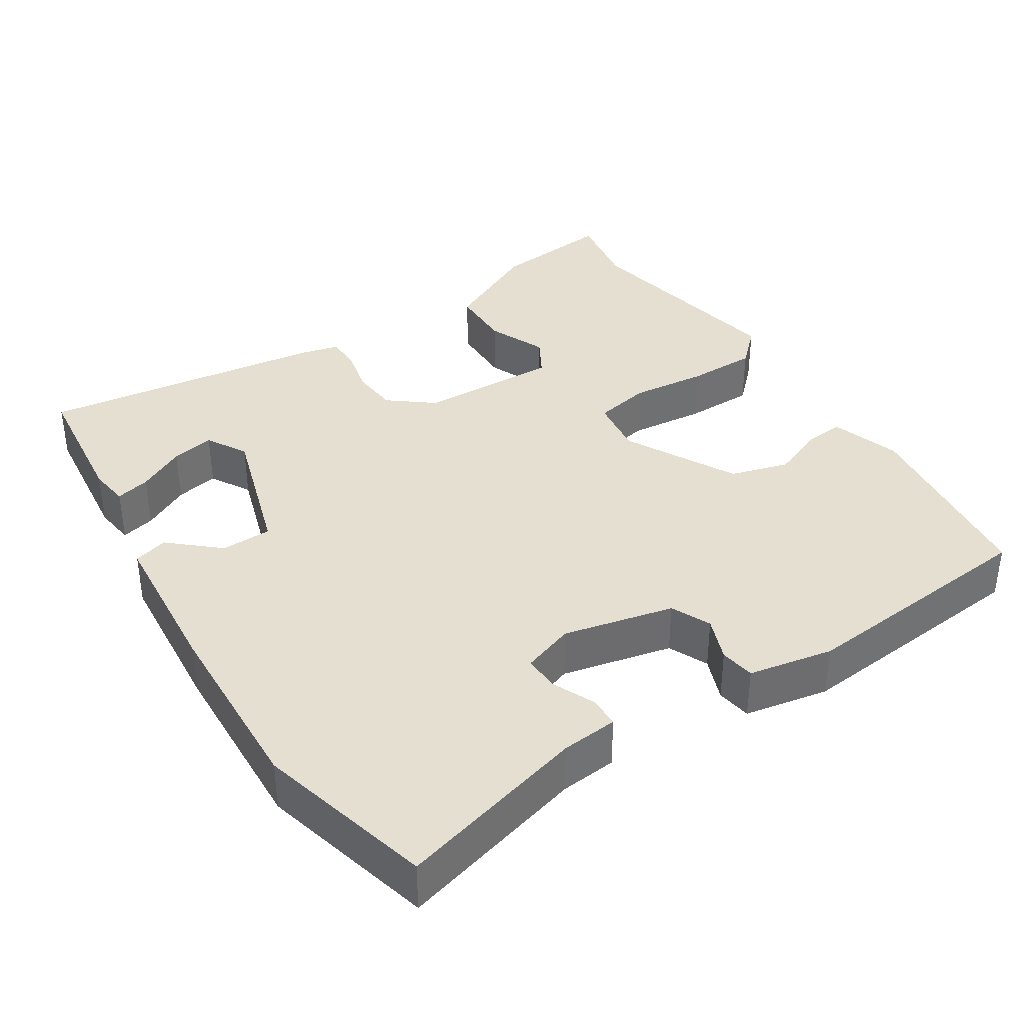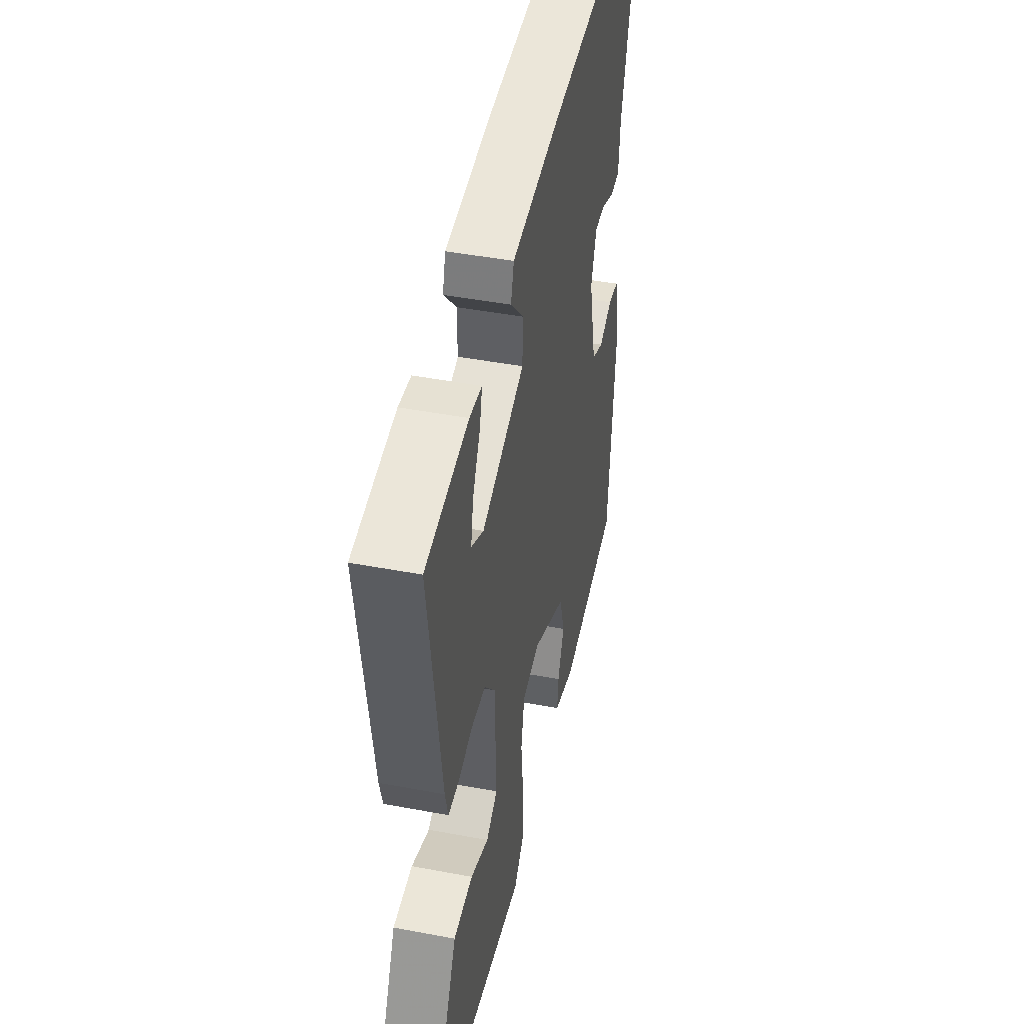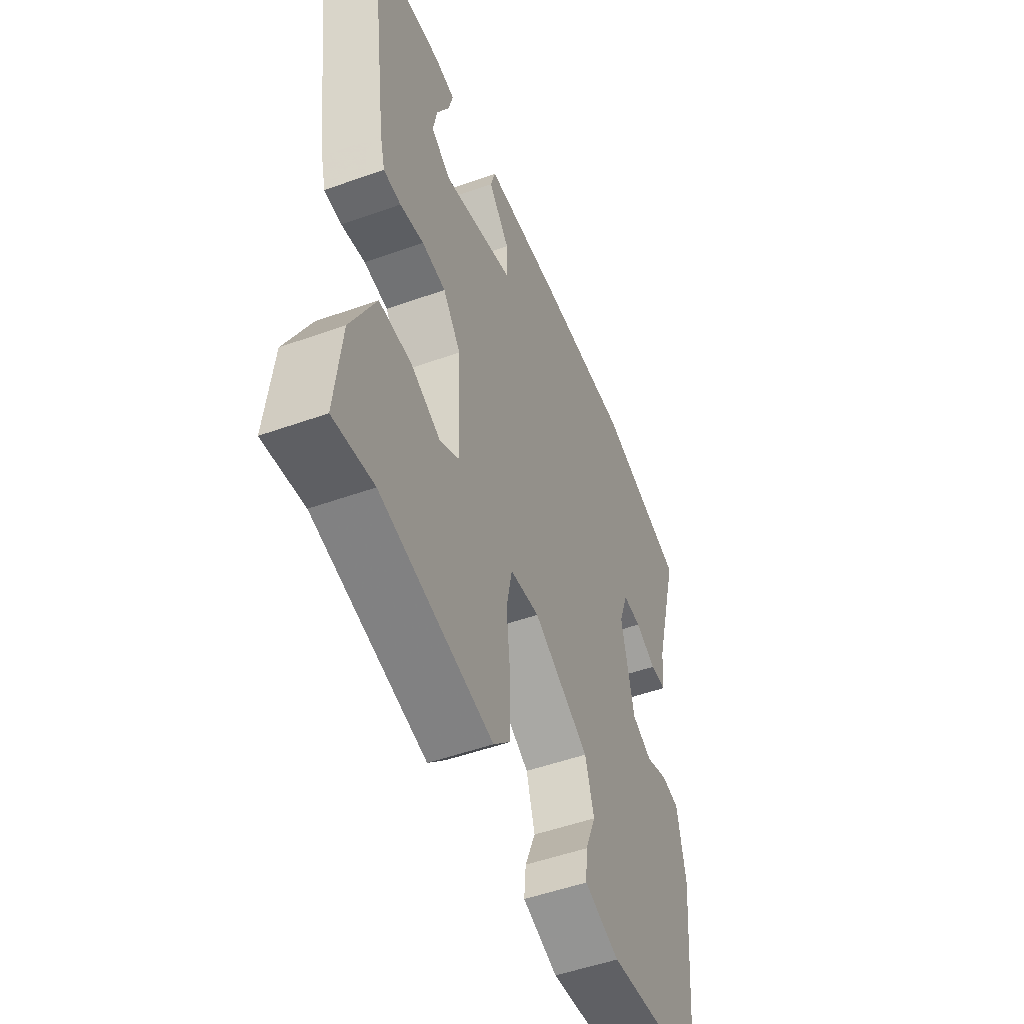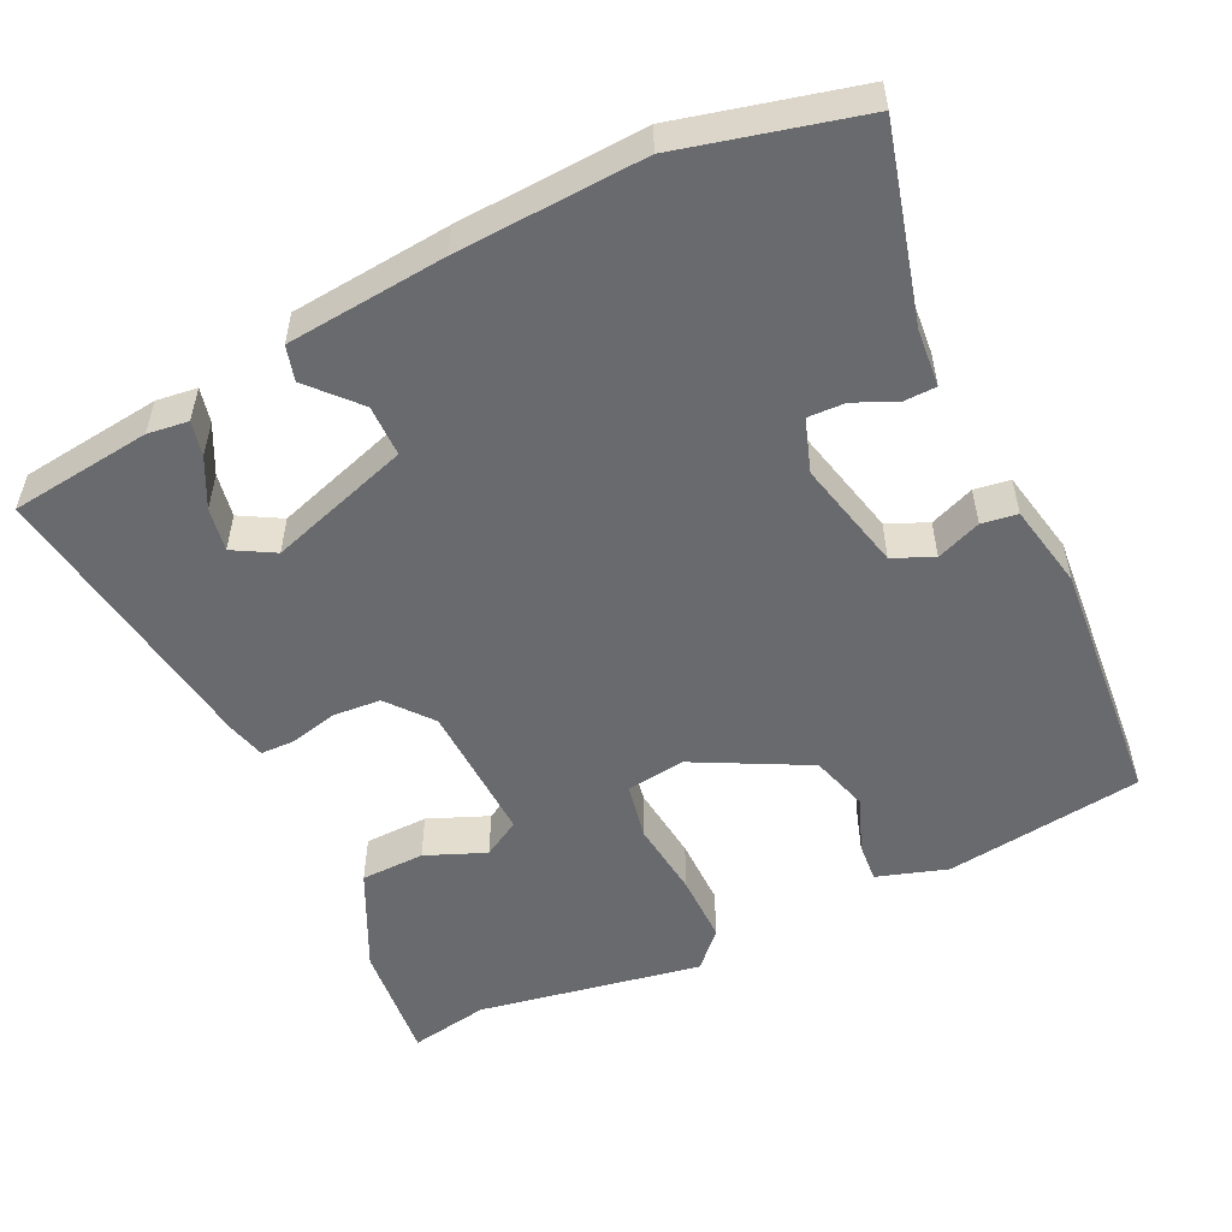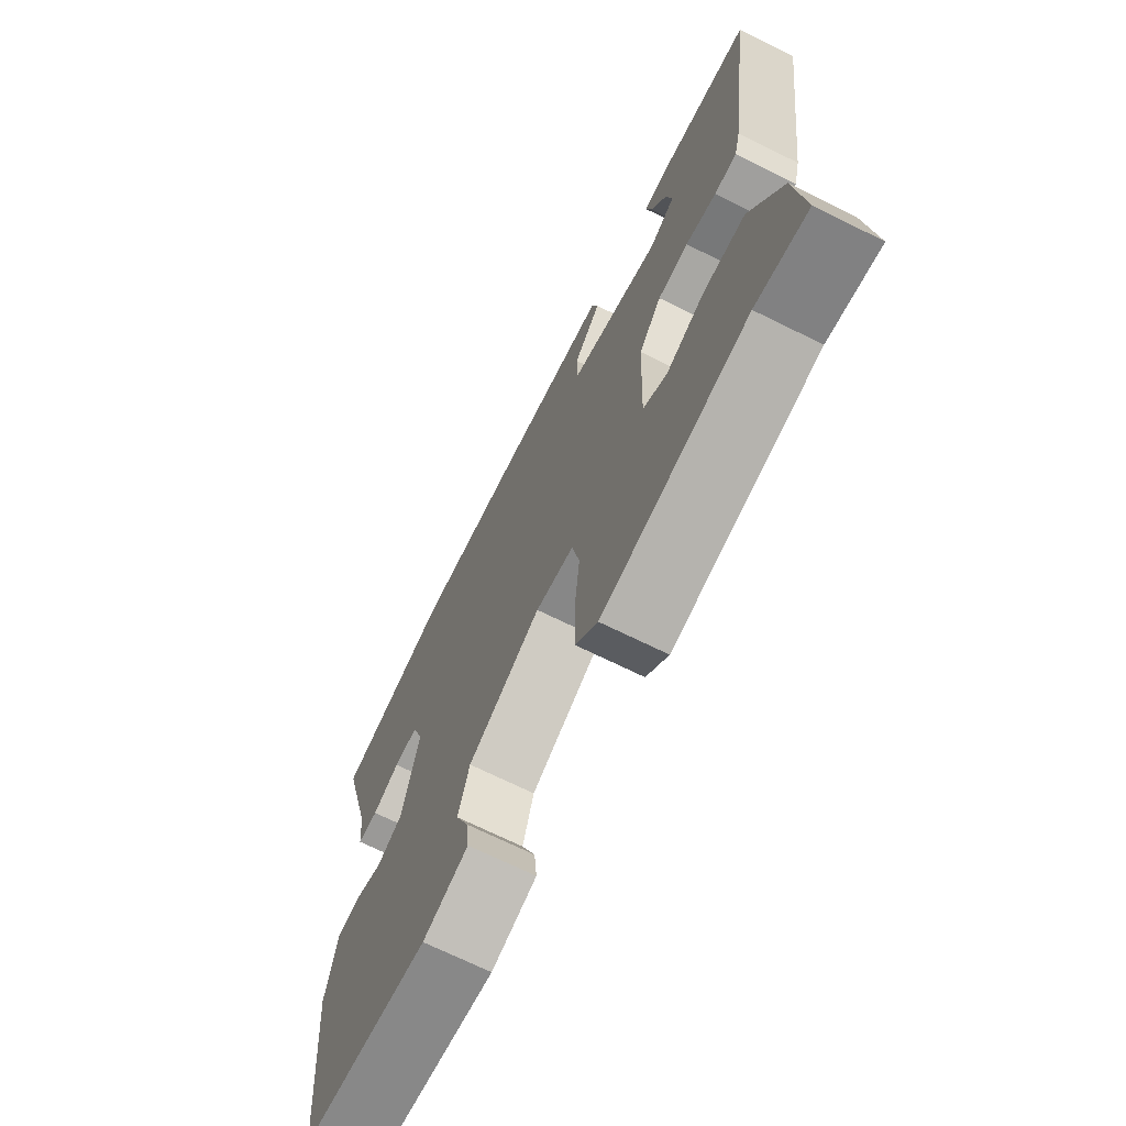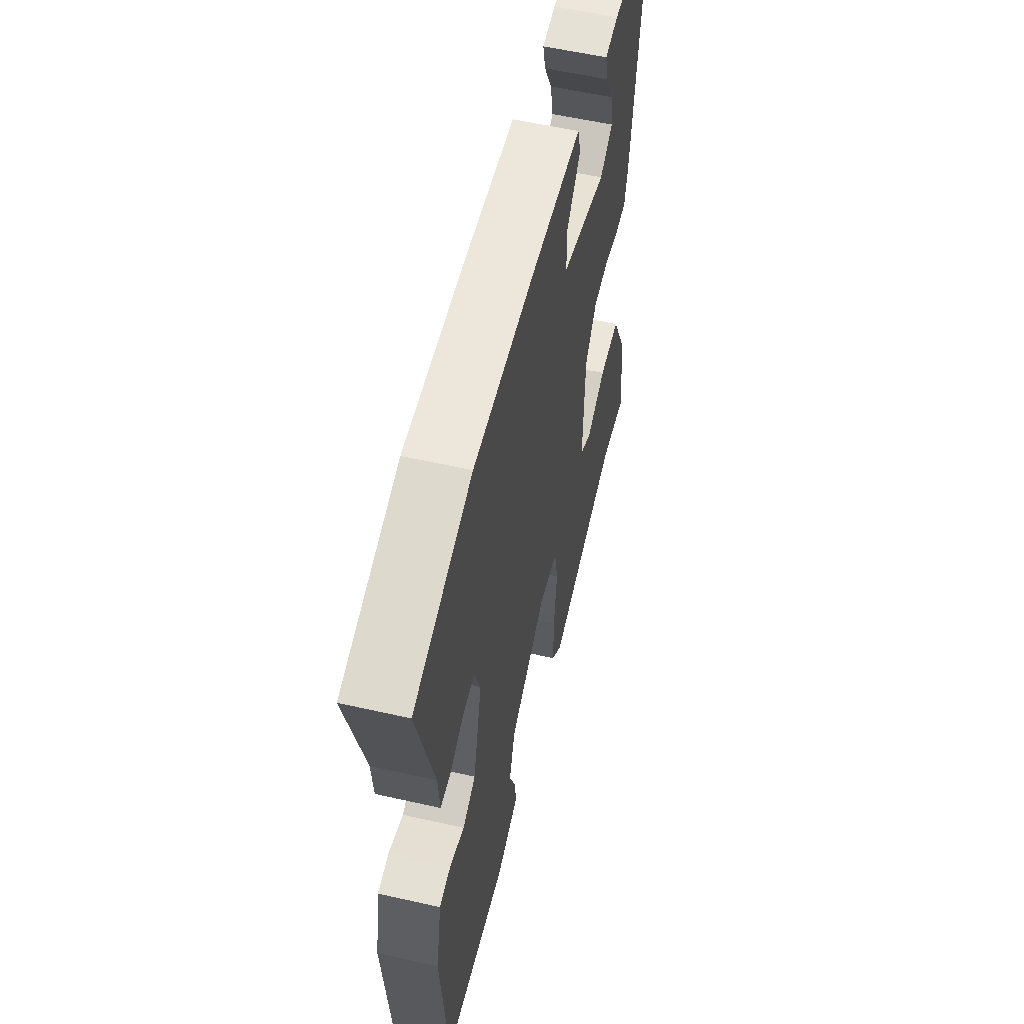
<metadata>
{"format":"obj","ext":"obj","renderer":"f3d","projection":"perspective","resolution":1024,"background":"white","views":[{"elev":37.3,"azim":57.0,"up":"+Y"},{"elev":45.3,"azim":-77.7,"up":"+Z"},{"elev":-51.4,"azim":-68.8,"up":"+Z"},{"elev":-53.1,"azim":25.8,"up":"+Y"},{"elev":-70.2,"azim":-116.3,"up":"+Z"},{"elev":57.0,"azim":103.3,"up":"+Z"}]}
</metadata>
<code>
v 0.497 0.07 -0.486
v 0.235 0.07 -0.521
v 0.142 0.07 -0.491
v 0.147 0.07 -0.437
v 0.175 0.07 -0.367
v 0.152 0.07 -0.289
v 0.003 0.07 -0.211
v -0.075 0.07 -0.222
v -0.09 0.07 -0.298
v -0.079 0.07 -0.4
v -0.079 0.07 -0.493
v -0.124 0.07 -0.54
v -0.42 0.07 -0.486
v -0.526 0.07 -0.505
v -0.509 0.07 -0.343
v -0.444 0.07 -0.21
v -0.359 0.07 -0.208
v -0.28 0.07 -0.241
v -0.23 0.07 -0.212
v -0.236 0.07 -0.024
v -0.283 0.07 0.035
v -0.346 0.07 0.04
v -0.409 0.07 0.025
v -0.455 0.07 0.026
v -0.468 0.07 0.077
v -0.521 0.07 0.46
v -0.334 0.07 0.482
v -0.28 0.07 0.475
v -0.291 0.07 0.429
v -0.324 0.07 0.365
v -0.335 0.07 0.307
v -0.281 0.07 0.276
v -0.093 0.07 0.336
v -0.092 0.07 0.404
v -0.149 0.07 0.468
v -0.136 0.07 0.514
v 0.075 0.07 0.533
v 0.322 0.07 0.545
v 0.558 0.07 0.485
v 0.49 0.07 0.232
v 0.483 0.07 0.156
v 0.441 0.07 0.155
v 0.385 0.07 0.18
v 0.336 0.07 0.182
v 0.312 0.07 0.112
v 0.346 0.07 -0.035
v 0.399 0.07 -0.059
v 0.458 0.07 -0.036
v 0.505 0.07 -0.043
v 0.527 0.07 -0.156
v 0.497 0 -0.486
v 0.235 0 -0.521
v 0.142 0 -0.491
v 0.147 0 -0.437
v 0.175 0 -0.367
v 0.152 0 -0.289
v 0.003 0 -0.211
v -0.075 0 -0.222
v -0.09 0 -0.298
v -0.079 0 -0.4
v -0.079 0 -0.493
v -0.124 0 -0.54
v -0.42 0 -0.486
v -0.526 0 -0.505
v -0.509 0 -0.343
v -0.444 0 -0.21
v -0.359 0 -0.208
v -0.28 0 -0.241
v -0.23 0 -0.212
v -0.236 0 -0.024
v -0.283 0 0.035
v -0.346 0 0.04
v -0.409 0 0.025
v -0.455 0 0.026
v -0.468 0 0.077
v -0.521 0 0.46
v -0.334 0 0.482
v -0.28 0 0.475
v -0.291 0 0.429
v -0.324 0 0.365
v -0.335 0 0.307
v -0.281 0 0.276
v -0.093 0 0.336
v -0.092 0 0.404
v -0.149 0 0.468
v -0.136 0 0.514
v 0.075 0 0.533
v 0.322 0 0.545
v 0.558 0 0.485
v 0.49 0 0.232
v 0.483 0 0.156
v 0.441 0 0.155
v 0.385 0 0.18
v 0.336 0 0.182
v 0.312 0 0.112
v 0.346 0 -0.035
v 0.399 0 -0.059
v 0.458 0 -0.036
v 0.505 0 -0.043
v 0.527 0 -0.156
f 47 48 49 50
f 46 47 50 1
f 40 41 42 43
f 40 43 44
f 39 40 44
f 38 39 44
f 37 38 44 45
f 34 35 36 37
f 33 34 37 45
f 27 28 29 30
f 27 30 31
f 26 27 31
f 25 26 31
f 22 23 24 25
f 21 22 25 31
f 20 21 31 32
f 15 16 17 18
f 13 14 15 18
f 13 18 19
f 12 13 19
f 9 10 11 12
f 9 12 19 20
f 2 3 4 5
f 46 1 2 5
f 46 5 6
f 45 46 6 7
f 33 45 7 8
f 20 32 33
f 8 9 20 33
f 100 99 98 97
f 51 100 97 96
f 93 92 91 90
f 94 93 90
f 94 90 89
f 94 89 88
f 95 94 88 87
f 87 86 85 84
f 95 87 84 83
f 80 79 78 77
f 81 80 77
f 81 77 76
f 81 76 75
f 75 74 73 72
f 81 75 72 71
f 82 81 71 70
f 68 67 66 65
f 68 65 64 63
f 69 68 63
f 69 63 62
f 62 61 60 59
f 70 69 62 59
f 55 54 53 52
f 55 52 51 96
f 56 55 96
f 57 56 96 95
f 58 57 95 83
f 83 82 70
f 83 70 59 58
f 1 51 52 2
f 2 52 53 3
f 3 53 54 4
f 4 54 55 5
f 5 55 56 6
f 6 56 57 7
f 7 57 58 8
f 8 58 59 9
f 9 59 60 10
f 10 60 61 11
f 11 61 62 12
f 12 62 63 13
f 13 63 64 14
f 14 64 65 15
f 15 65 66 16
f 16 66 67 17
f 17 67 68 18
f 18 68 69 19
f 19 69 70 20
f 20 70 71 21
f 21 71 72 22
f 22 72 73 23
f 23 73 74 24
f 24 74 75 25
f 25 75 76 26
f 26 76 77 27
f 27 77 78 28
f 28 78 79 29
f 29 79 80 30
f 30 80 81 31
f 31 81 82 32
f 32 82 83 33
f 33 83 84 34
f 34 84 85 35
f 35 85 86 36
f 36 86 87 37
f 37 87 88 38
f 38 88 89 39
f 39 89 90 40
f 40 90 91 41
f 41 91 92 42
f 42 92 93 43
f 43 93 94 44
f 44 94 95 45
f 45 95 96 46
f 46 96 97 47
f 47 97 98 48
f 48 98 99 49
f 49 99 100 50
f 50 100 51 1

</code>
